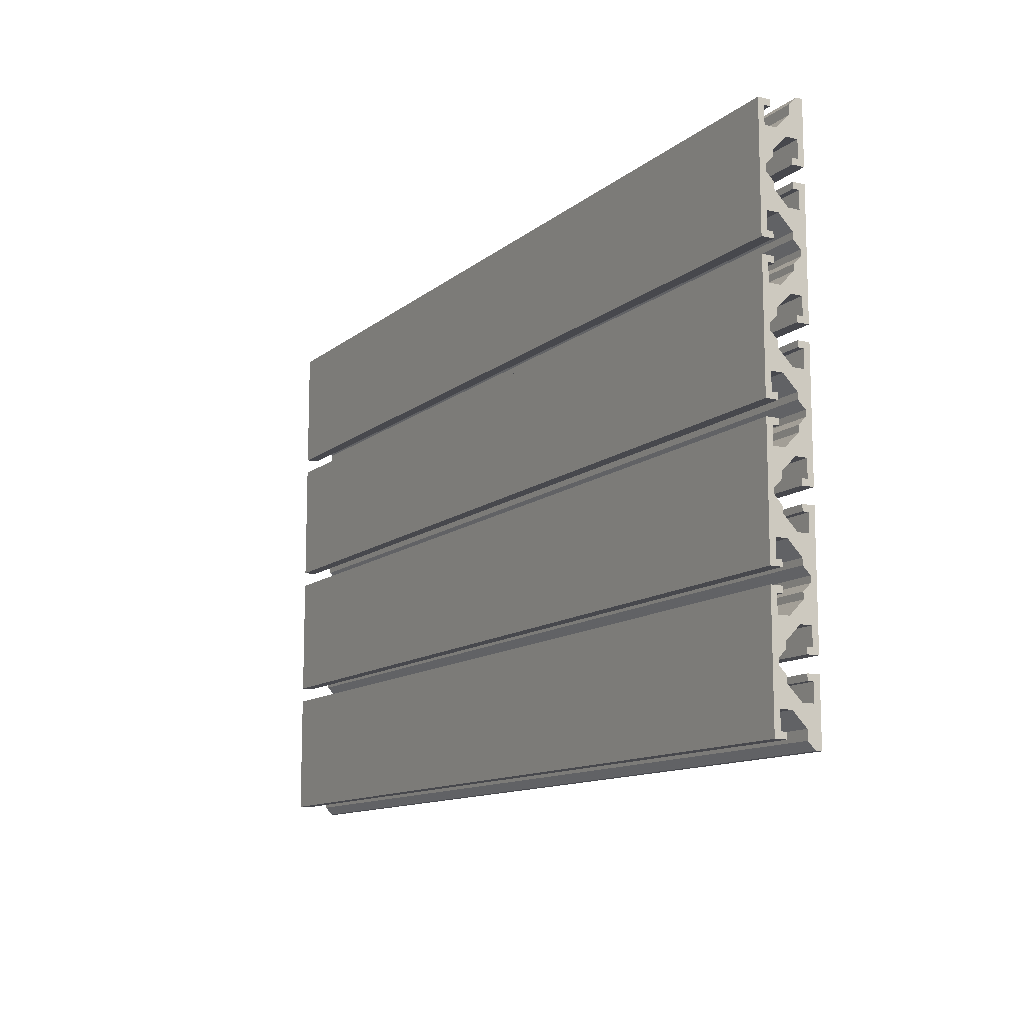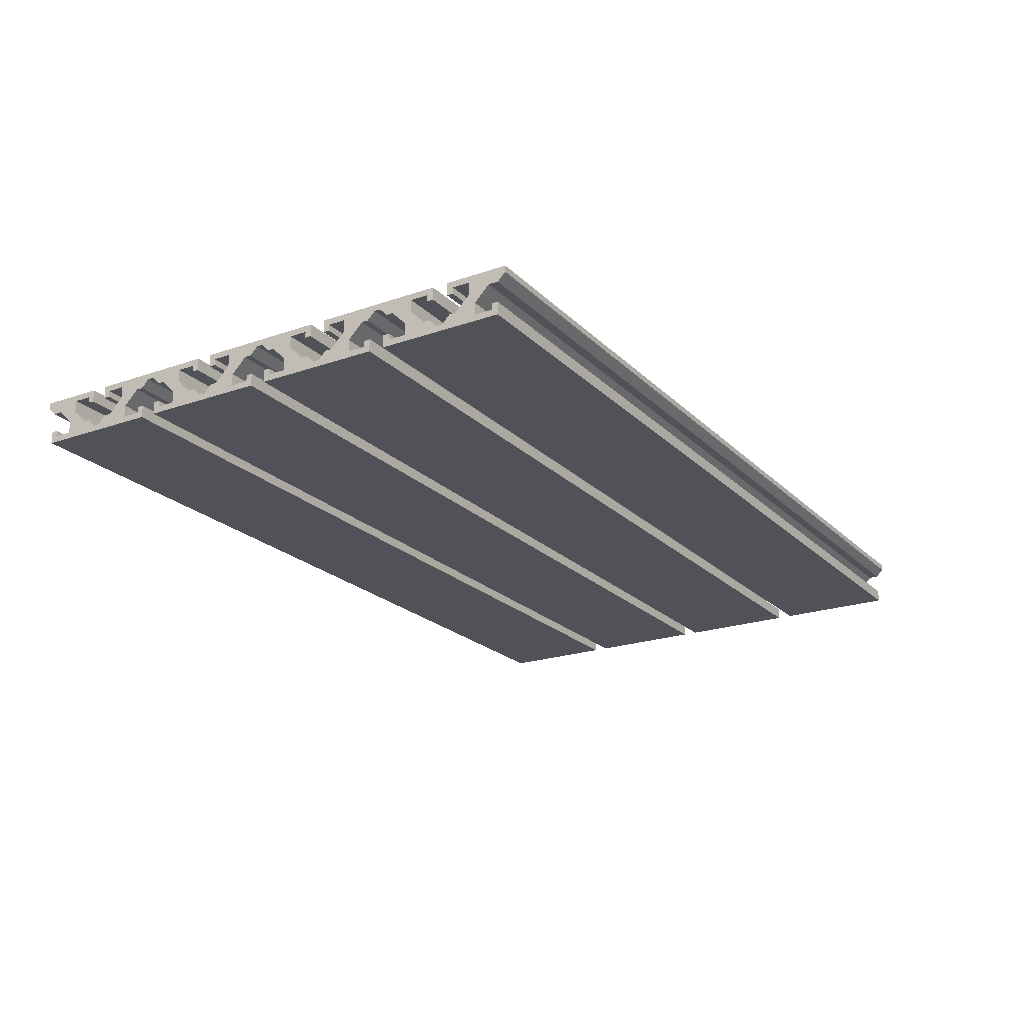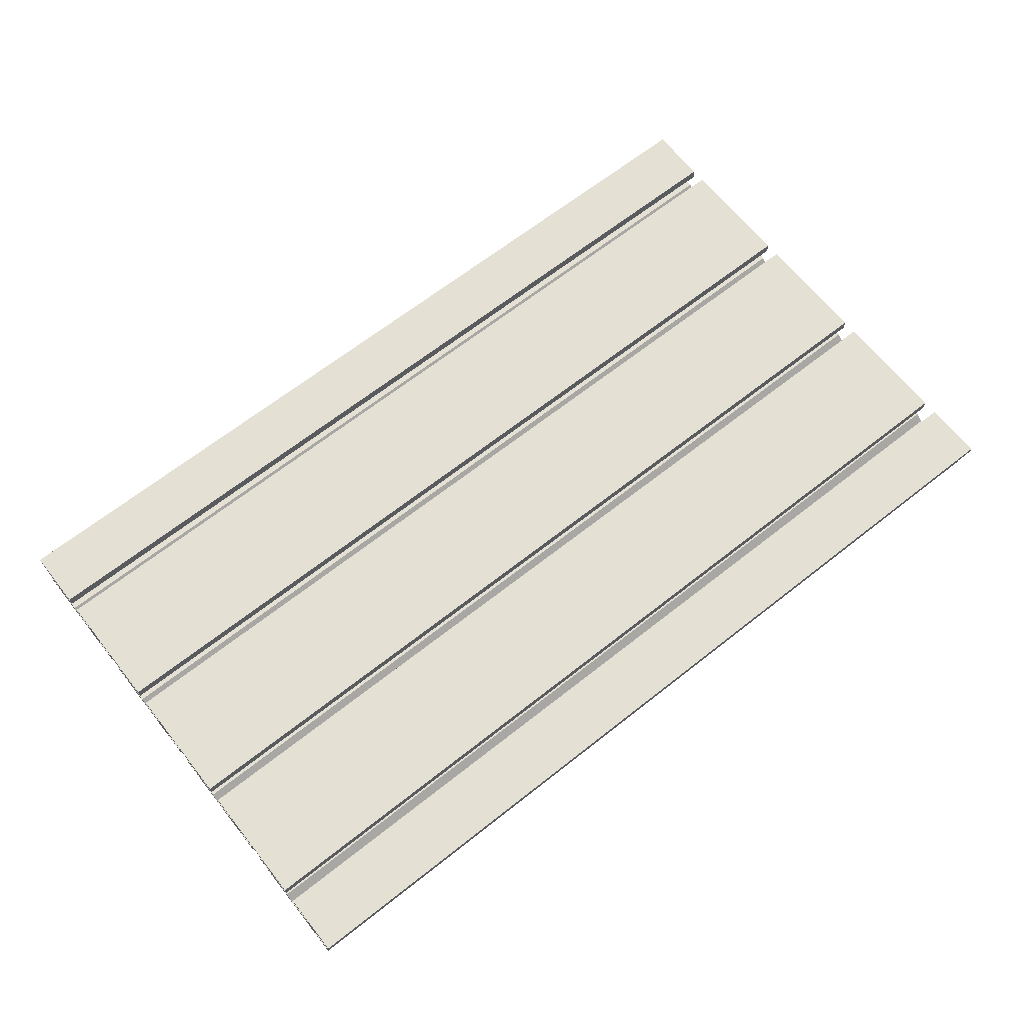
<metadata>
{"format":"obj","ext":"obj","renderer":"f3d","projection":"perspective","resolution":1024,"background":"white","views":[{"elev":-11.9,"azim":-119.4,"up":"+Y"},{"elev":-21.4,"azim":-58.4,"up":"+Z"},{"elev":66.0,"azim":141.6,"up":"+Z"}]}
</metadata>
<code>
g XYMotion
v 0.1372 0.08417 0.1676
v 0.4372 0.08417 0.1676
v 0.4372 0.08624 0.1676
v 0.1372 0.08624 0.1676
v 0.1372 0.08167 0.1651
v 0.4372 0.08167 0.1651
v 0.1372 0.07967 0.1651
v 0.4372 0.07967 0.1651
v 0.1372 0.07717 0.1676
v 0.4372 0.07717 0.1676
v 0.1372 0.0751 0.1676
v 0.4372 0.0751 0.1676
v 0.1372 0.07042 0.1723
v 0.4372 0.07042 0.1723
v 0.4372 0.07042 0.1762
v 0.1372 0.07042 0.1762
v 0.1372 0.07617 0.1762
v 0.4372 0.07617 0.1762
v 0.1372 0.07617 0.1742
v 0.4372 0.07617 0.1742
v 0.1372 0.07817 0.1742
v 0.4372 0.07817 0.1742
v 0.1372 0.07817 0.1782
v 0.4372 0.07817 0.1782
v 0.4372 0.03817 0.1782
v 0.1372 0.03817 0.1782
v 0.1372 0.03817 0.1742
v 0.4372 0.03817 0.1742
v 0.1372 0.04017 0.1742
v 0.4372 0.04017 0.1742
v 0.1372 0.04017 0.1762
v 0.4372 0.04017 0.1762
v 0.1372 0.04592 0.1762
v 0.4372 0.04592 0.1762
v 0.1372 0.04592 0.1723
v 0.4372 0.04592 0.1723
v 0.1372 0.04124 0.1676
v 0.4372 0.04124 0.1676
v 0.1372 0.03917 0.1676
v 0.4372 0.03917 0.1676
v 0.1372 0.03667 0.1651
v 0.4372 0.03667 0.1651
v 0.1372 0.03467 0.1651
v 0.4372 0.03467 0.1651
v 0.1372 0.03217 0.1676
v 0.4372 0.03217 0.1676
v 0.1372 0.0301 0.1676
v 0.4372 0.0301 0.1676
v 0.1372 0.02542 0.1723
v 0.4372 0.02542 0.1723
v 0.1372 0.02542 0.1762
v 0.4372 0.02542 0.1762
v 0.1372 0.03117 0.1762
v 0.4372 0.03117 0.1762
v 0.1372 0.03117 0.1742
v 0.4372 0.03117 0.1742
v 0.1372 0.03317 0.1742
v 0.4372 0.03317 0.1742
v 0.1372 0.03317 0.1782
v 0.4372 0.03317 0.1782
v 0.1372 -0.006832 0.1782
v 0.4372 -0.006832 0.1782
v 0.1372 -0.006832 0.1742
v 0.4372 -0.006832 0.1742
v 0.4372 -0.004832 0.1742
v 0.1372 -0.004832 0.1742
v 0.1372 -0.004832 0.1762
v 0.4372 -0.004832 0.1762
v 0.4372 0.0009179 0.1762
v 0.1372 0.0009179 0.1762
v 0.1372 0.0009179 0.1723
v 0.4372 0.0009179 0.1723
v 0.1372 -0.00376 0.1676
v 0.4372 -0.00376 0.1676
v 0.1372 -0.005832 0.1676
v 0.4372 -0.005832 0.1676
v 0.1372 -0.008332 0.1651
v 0.4372 -0.008332 0.1651
v 0.1372 -0.01033 0.1651
v 0.4372 -0.01033 0.1651
v 0.1372 -0.01283 0.1676
v 0.4372 -0.01283 0.1676
v 0.1372 -0.0149 0.1676
v 0.4372 -0.0149 0.1676
v 0.1372 -0.01958 0.1723
v 0.4372 -0.01958 0.1723
v 0.1372 -0.01958 0.1762
v 0.4372 -0.01958 0.1762
v 0.1372 -0.01383 0.1762
v 0.4372 -0.01383 0.1762
v 0.1372 -0.01383 0.1742
v 0.4372 -0.01383 0.1742
v 0.4372 -0.01183 0.1742
v 0.1372 -0.01183 0.1742
v 0.1372 -0.01183 0.1782
v 0.4372 -0.01183 0.1782
v 0.1372 -0.03183 0.1782
v 0.4372 -0.03183 0.1782
v 0.1372 -0.03183 0.1762
v 0.4372 -0.03183 0.1762
v 0.4372 -0.02933 0.1737
v 0.1372 -0.02933 0.1737
v 0.4372 -0.02626 0.1737
v 0.1372 -0.02626 0.1737
v 0.1372 -0.02158 0.169
v 0.4372 -0.02158 0.169
v 0.1372 -0.02158 0.1651
v 0.4372 -0.02158 0.1651
v 0.1372 -0.02733 0.1651
v 0.4372 -0.02733 0.1651
v 0.1372 -0.02733 0.1671
v 0.4372 -0.02733 0.1671
v 0.4372 0.09092 0.1723
v 0.1372 0.09092 0.1723
v 0.4372 0.09092 0.1762
v 0.1372 0.09092 0.1762
v 0.4372 0.08517 0.1762
v 0.1372 0.08517 0.1762
v 0.4372 0.08517 0.1742
v 0.1372 0.08517 0.1742
v 0.4372 0.08317 0.1742
v 0.1372 0.08317 0.1742
v 0.4372 0.08317 0.1782
v 0.1372 0.08317 0.1782
v 0.4372 0.1232 0.1782
v 0.1372 0.1232 0.1782
v 0.4372 0.1232 0.1742
v 0.1372 0.1232 0.1742
v 0.4372 0.1212 0.1742
v 0.1372 0.1212 0.1742
v 0.4372 0.1212 0.1762
v 0.1372 0.1212 0.1762
v 0.4372 0.1154 0.1762
v 0.1372 0.1154 0.1762
v 0.4372 0.1154 0.1723
v 0.1372 0.1154 0.1723
v 0.4372 0.1201 0.1676
v 0.1372 0.1201 0.1676
v 0.4372 0.1222 0.1676
v 0.1372 0.1222 0.1676
v 0.4372 0.1247 0.1651
v 0.1372 0.1247 0.1651
v 0.4372 0.1267 0.1651
v 0.1372 0.1267 0.1651
v 0.4372 0.1292 0.1676
v 0.1372 0.1292 0.1676
v 0.4372 0.1312 0.1676
v 0.1372 0.1312 0.1676
v 0.4372 0.1359 0.1723
v 0.1372 0.1359 0.1723
v 0.4372 0.1359 0.1762
v 0.1372 0.1359 0.1762
v 0.4372 0.1302 0.1762
v 0.1372 0.1302 0.1762
v 0.4372 0.1302 0.1742
v 0.1372 0.1302 0.1742
v 0.4372 0.1282 0.1742
v 0.1372 0.1282 0.1742
v 0.4372 0.1282 0.1782
v 0.1372 0.1282 0.1782
v 0.4372 0.1482 0.1782
v 0.1372 0.1482 0.1782
v 0.4372 0.1482 0.1762
v 0.1372 0.1482 0.1762
v 0.4372 0.1457 0.1737
v 0.1372 0.1457 0.1737
v 0.4372 0.1426 0.1737
v 0.1372 0.1426 0.1737
v 0.4372 0.1379 0.169
v 0.1372 0.1379 0.169
v 0.4372 0.1379 0.1651
v 0.1372 0.1379 0.1651
v 0.4372 0.1437 0.1651
v 0.1372 0.1437 0.1651
v 0.4372 0.1437 0.1671
v 0.1372 0.1437 0.1671
v 0.4372 0.1457 0.1671
v 0.1372 0.1457 0.1671
v 0.4372 0.1457 0.1631
v 0.1372 0.1457 0.1631
v 0.4372 0.1057 0.1631
v 0.1372 0.1057 0.1631
v 0.4372 0.1057 0.1671
v 0.1372 0.1057 0.1671
v 0.4372 0.1077 0.1671
v 0.1372 0.1077 0.1671
v 0.4372 0.1077 0.1651
v 0.1372 0.1077 0.1651
v 0.4372 0.1134 0.1651
v 0.1372 0.1134 0.1651
v 0.4372 0.1134 0.169
v 0.1372 0.1134 0.169
v 0.4372 0.1087 0.1737
v 0.1372 0.1087 0.1737
v 0.1372 0.1067 0.1737
v 0.4372 0.1067 0.1737
v 0.4372 0.1042 0.1762
v 0.1372 0.1042 0.1762
v 0.4372 0.1022 0.1762
v 0.1372 0.1022 0.1762
v 0.4372 0.09967 0.1737
v 0.1372 0.09967 0.1737
v 0.4372 0.0976 0.1737
v 0.1372 0.0976 0.1737
v 0.4372 0.09292 0.169
v 0.1372 0.09292 0.169
v 0.4372 0.09292 0.1651
v 0.1372 0.09292 0.1651
v 0.4372 0.09867 0.1651
v 0.1372 0.09867 0.1651
v 0.4372 0.09867 0.1671
v 0.1372 0.09867 0.1671
v 0.4372 0.1007 0.1671
v 0.1372 0.1007 0.1671
v 0.4372 0.1007 0.1631
v 0.1372 0.1007 0.1631
v 0.4372 0.06067 0.1631
v 0.1372 0.06067 0.1631
v 0.4372 0.06067 0.1671
v 0.1372 0.06067 0.1671
v 0.4372 0.06267 0.1671
v 0.1372 0.06267 0.1671
v 0.4372 0.06267 0.1651
v 0.1372 0.06267 0.1651
v 0.4372 0.06842 0.1651
v 0.1372 0.06842 0.1651
v 0.4372 0.06842 0.169
v 0.1372 0.06842 0.169
v 0.4372 0.06374 0.1737
v 0.1372 0.06374 0.1737
v 0.4372 0.06167 0.1737
v 0.1372 0.06167 0.1737
v 0.4372 0.05917 0.1762
v 0.1372 0.05917 0.1762
v 0.4372 0.05717 0.1762
v 0.1372 0.05717 0.1762
v 0.4372 0.05467 0.1737
v 0.1372 0.05467 0.1737
v 0.4372 0.0526 0.1737
v 0.1372 0.0526 0.1737
v 0.4372 0.04792 0.169
v 0.1372 0.04792 0.169
v 0.4372 0.04792 0.1651
v 0.1372 0.04792 0.1651
v 0.4372 0.05367 0.1651
v 0.1372 0.05367 0.1651
v 0.4372 0.05367 0.1671
v 0.1372 0.05367 0.1671
v 0.4372 0.05567 0.1671
v 0.1372 0.05567 0.1671
v 0.4372 0.05567 0.1631
v 0.1372 0.05567 0.1631
v 0.4372 0.01567 0.1631
v 0.1372 0.01567 0.1631
v 0.4372 0.01567 0.1671
v 0.1372 0.01567 0.1671
v 0.4372 0.01767 0.1671
v 0.1372 0.01767 0.1671
v 0.4372 0.01767 0.1651
v 0.1372 0.01767 0.1651
v 0.4372 0.02342 0.1651
v 0.1372 0.02342 0.1651
v 0.4372 0.02342 0.169
v 0.1372 0.02342 0.169
v 0.4372 0.01874 0.1737
v 0.1372 0.01874 0.1737
v 0.4372 0.01667 0.1737
v 0.1372 0.01667 0.1737
v 0.4372 0.01417 0.1762
v 0.1372 0.01417 0.1762
v 0.4372 0.01217 0.1762
v 0.1372 0.01217 0.1762
v 0.4372 0.009668 0.1737
v 0.1372 0.009668 0.1737
v 0.4372 0.007596 0.1737
v 0.1372 0.007596 0.1737
v 0.4372 0.002918 0.169
v 0.1372 0.002918 0.169
v 0.4372 0.002918 0.1651
v 0.1372 0.002918 0.1651
v 0.4372 0.008668 0.1651
v 0.1372 0.008668 0.1651
v 0.4372 0.008668 0.1671
v 0.1372 0.008668 0.1671
v 0.4372 0.01067 0.1671
v 0.1372 0.01067 0.1671
v 0.1372 -0.02933 0.1671
v 0.4372 -0.02933 0.1671
v 0.1372 -0.02933 0.1631
v 0.1372 0.01067 0.1631
v 0.4372 0.01067 0.1631
v 0.4372 -0.02933 0.1631
o mesh0
f 1 2 3
f 3 4 1
o mesh1
f 5 6 2
f 2 1 5
o mesh2
f 7 8 6
f 6 5 7
o mesh3
f 9 10 8
f 8 7 9
o mesh4
f 10 9 11
f 11 12 10
o mesh5
f 13 14 12
f 12 11 13
o mesh6
f 15 14 13
f 13 16 15
o mesh7
f 15 16 17
f 17 18 15
o mesh8
f 19 20 18
f 18 17 19
o mesh9
f 21 22 20
f 20 19 21
o mesh10
f 23 24 22
f 22 21 23
o mesh11
f 25 24 23
f 23 26 25
o mesh12
f 27 28 25
f 25 26 27
o mesh13
f 27 29 30
f 30 28 27
o mesh14
f 31 32 30
f 30 29 31
o mesh15
f 33 34 32
f 32 31 33
o mesh16
f 35 36 34
f 34 33 35
o mesh17
f 37 38 36
f 36 35 37
o mesh18
f 39 40 38
f 38 37 39
o mesh19
f 40 39 41
f 41 42 40
o mesh20
f 43 44 42
f 42 41 43
o mesh21
f 44 43 45
f 45 46 44
o mesh22
f 47 48 46
f 46 45 47
o mesh23
f 49 50 48
f 48 47 49
o mesh24
f 51 52 50
f 50 49 51
o mesh25
f 53 54 52
f 52 51 53
o mesh26
f 55 56 54
f 54 53 55
o mesh27
f 57 58 56
f 56 55 57
o mesh28
f 59 60 58
f 58 57 59
o mesh29
f 60 59 61
f 61 62 60
o mesh30
f 63 64 62
f 62 61 63
o mesh31
f 65 64 63
f 63 66 65
o mesh32
f 67 68 65
f 65 66 67
o mesh33
f 69 68 67
f 67 70 69
o mesh34
f 71 72 69
f 69 70 71
o mesh35
f 73 74 72
f 72 71 73
o mesh36
f 74 73 75
f 75 76 74
o mesh37
f 77 78 76
f 76 75 77
o mesh38
f 79 80 78
f 78 77 79
o mesh39
f 80 79 81
f 81 82 80
o mesh40
f 83 84 82
f 82 81 83
o mesh41
f 85 86 84
f 84 83 85
o mesh42
f 87 88 86
f 86 85 87
o mesh43
f 87 89 90
f 90 88 87
o mesh44
f 91 92 90
f 90 89 91
o mesh45
f 93 92 91
f 91 94 93
o mesh46
f 95 96 93
f 93 94 95
o mesh47
f 97 98 96
f 96 95 97
o mesh48
f 99 100 98
f 98 97 99
o mesh49
f 101 100 99
f 99 102 101
o mesh50
f 103 101 102
f 102 104 103
o mesh51
f 104 105 106
f 106 103 104
o mesh52
f 107 108 106
f 106 105 107
o mesh53
f 109 110 108
f 108 107 109
o mesh54
f 111 112 110
f 110 109 111
o mesh55
f 113 114 4
f 4 3 113
o mesh56
f 114 113 115
f 115 116 114
o mesh57
f 116 115 117
f 117 118 116
o mesh58
f 118 117 119
f 119 120 118
o mesh59
f 120 119 121
f 121 122 120
o mesh60
f 122 121 123
f 123 124 122
o mesh61
f 124 123 125
f 125 126 124
o mesh62
f 126 125 127
f 127 128 126
o mesh63
f 128 127 129
f 129 130 128
o mesh64
f 130 129 131
f 131 132 130
o mesh65
f 132 131 133
f 133 134 132
o mesh66
f 134 133 135
f 135 136 134
o mesh67
f 136 135 137
f 137 138 136
o mesh68
f 138 137 139
f 139 140 138
o mesh69
f 140 139 141
f 141 142 140
o mesh70
f 142 141 143
f 143 144 142
o mesh71
f 144 143 145
f 145 146 144
o mesh72
f 146 145 147
f 147 148 146
o mesh73
f 149 150 148
f 148 147 149
o mesh74
f 150 149 151
f 151 152 150
o mesh75
f 152 151 153
f 153 154 152
o mesh76
f 154 153 155
f 155 156 154
o mesh77
f 156 155 157
f 157 158 156
o mesh78
f 158 157 159
f 159 160 158
o mesh79
f 160 159 161
f 161 162 160
o mesh80
f 162 161 163
f 163 164 162
o mesh81
f 164 163 165
f 165 166 164
o mesh82
f 165 167 168
f 168 166 165
o mesh83
f 168 167 169
f 169 170 168
o mesh84
f 171 172 170
f 170 169 171
o mesh85
f 172 171 173
f 173 174 172
o mesh86
f 174 173 175
f 175 176 174
o mesh87
f 176 175 177
f 177 178 176
o mesh88
f 178 177 179
f 179 180 178
o mesh89
f 180 179 181
f 181 182 180
o mesh90
f 182 181 183
f 183 184 182
o mesh91
f 184 183 185
f 185 186 184
o mesh92
f 186 185 187
f 187 188 186
o mesh93
f 188 187 189
f 189 190 188
o mesh94
f 190 189 191
f 191 192 190
o mesh95
f 191 193 194
f 194 192 191
o mesh96
f 195 194 193
f 193 196 195
o mesh97
f 195 196 197
f 197 198 195
o mesh98
f 198 197 199
f 199 200 198
o mesh99
f 200 199 201
f 201 202 200
o mesh100
f 201 203 204
f 204 202 201
o mesh101
f 204 203 205
f 205 206 204
o mesh102
f 207 208 206
f 206 205 207
o mesh103
f 208 207 209
f 209 210 208
o mesh104
f 210 209 211
f 211 212 210
o mesh105
f 212 211 213
f 213 214 212
o mesh106
f 215 216 214
f 214 213 215
o mesh107
f 216 215 217
f 217 218 216
o mesh108
f 218 217 219
f 219 220 218
o mesh109
f 220 219 221
f 221 222 220
o mesh110
f 222 221 223
f 223 224 222
o mesh111
f 223 225 226
f 226 224 223
o mesh112
f 227 228 226
f 226 225 227
o mesh113
f 228 227 229
f 229 230 228
o mesh114
f 230 229 231
f 231 232 230
o mesh115
f 232 231 233
f 233 234 232
o mesh116
f 234 233 235
f 235 236 234
o mesh117
f 236 235 237
f 237 238 236
o mesh118
f 237 239 240
f 240 238 237
o mesh119
f 240 239 241
f 241 242 240
o mesh120
f 243 244 242
f 242 241 243
o mesh121
f 244 243 245
f 245 246 244
o mesh122
f 246 245 247
f 247 248 246
o mesh123
f 248 247 249
f 249 250 248
o mesh124
f 250 249 251
f 251 252 250
o mesh125
f 252 251 253
f 253 254 252
o mesh126
f 254 253 255
f 255 256 254
o mesh127
f 256 255 257
f 257 258 256
o mesh128
f 258 257 259
f 259 260 258
o mesh129
f 260 259 261
f 261 262 260
o mesh130
f 262 261 263
f 263 264 262
o mesh131
f 264 263 265
f 265 266 264
o mesh132
f 266 265 267
f 267 268 266
o mesh133
f 268 267 269
f 269 270 268
o mesh134
f 269 271 272
f 272 270 269
o mesh135
f 271 273 274
f 274 272 271
o mesh136
f 273 275 276
f 276 274 273
o mesh137
f 276 275 277
f 277 278 276
o mesh138
f 279 280 278
f 278 277 279
o mesh139
f 280 279 281
f 281 282 280
o mesh140
f 282 281 283
f 283 284 282
o mesh141
f 284 283 285
f 285 286 284
o mesh142
f 287 288 112
f 112 111 287
o mesh143
f 198 136 194
f 136 138 192
f 144 146 148
f 182 142 144
f 5 1 4
f 218 7 5
f 142 192 138
f 192 194 136
f 148 172 144
f 170 148 150
f 182 190 142
f 7 228 11
f 228 230 13
f 126 198 200
f 4 208 5
f 206 4 114
f 218 226 7
f 194 195 198
f 152 162 168
f 168 162 164
f 150 168 170
f 182 188 190
f 234 13 230
f 13 11 228
f 126 134 198
f 114 204 206
f 218 224 226
f 198 134 136
f 164 166 168
f 144 172 182
f 11 9 7
f 126 132 134
f 5 208 218
f 200 202 204
f 41 39 37
f 254 43 41
f 142 190 192
f 148 170 172
f 7 226 228
f 200 116 126
f 204 114 200
f 43 264 47
f 264 266 49
f 23 234 236
f 37 244 41
f 242 37 35
f 254 262 43
f 178 180 174
f 180 182 172
f 168 150 152
f 184 186 188
f 234 16 13
f 4 206 208
f 270 49 266
f 49 47 264
f 23 16 234
f 35 240 242
f 254 260 262
f 158 160 154
f 160 162 152
f 172 174 180
f 188 182 184
f 214 216 210
f 216 218 208
f 200 114 116
f 220 222 224
f 47 45 43
f 23 17 16
f 41 244 254
f 236 238 240
f 152 154 160
f 138 140 142
f 208 210 216
f 224 218 220
f 43 262 264
f 236 33 23
f 240 35 236
f 174 176 178
f 230 232 234
f 270 51 49
f 37 242 244
f 289 79 77
f 122 124 118
f 124 126 116
f 210 212 214
f 128 130 132
f 250 252 246
f 252 254 244
f 236 35 33
f 256 258 260
f 289 107 79
f 116 118 124
f 132 126 128
f 244 246 252
f 260 254 256
f 59 270 272
f 289 109 107
f 278 73 71
f 77 75 73
f 99 85 104
f 85 83 105
f 154 156 158
f 266 268 270
f 59 51 270
f 77 280 289
f 73 278 77
f 105 104 85
f 87 85 99
f 246 248 250
f 21 19 17
f 59 53 51
f 71 276 278
f 272 274 276
f 99 97 87
f 26 23 33
f 17 23 21
f 272 70 59
f 276 71 272
f 79 107 83
f 83 107 105
f 118 120 122
f 77 278 280
f 104 102 99
f 95 89 87
f 272 71 70
f 57 55 53
f 87 97 95
f 53 59 57
f 286 290 282
f 290 289 280
f 33 31 26
f 287 111 109
f 280 282 290
f 109 289 287
f 61 59 70
f 83 81 79
f 63 61 67
f 282 284 286
f 70 67 61
f 94 91 89
f 27 26 31
f 89 95 94
f 67 66 63
f 31 29 27
o mesh144
f 197 196 193
f 199 113 203
f 113 3 205
f 179 143 141
f 193 133 197
f 135 193 191
f 123 199 197
f 143 169 147
f 169 167 149
f 205 203 113
f 179 171 143
f 191 137 135
f 141 139 137
f 123 115 199
f 163 149 167
f 149 147 169
f 199 115 113
f 179 173 171
f 137 191 141
f 123 117 115
f 25 235 233
f 147 145 143
f 6 207 3
f 3 207 205
f 141 189 179
f 197 133 123
f 215 6 8
f 25 34 235
f 14 229 227
f 233 231 229
f 143 171 169
f 151 149 163
f 203 201 199
f 193 135 133
f 235 36 239
f 38 243 241
f 215 207 6
f 25 32 34
f 229 14 233
f 8 10 12
f 163 161 151
f 159 153 151
f 127 125 131
f 125 123 133
f 141 191 189
f 121 119 117
f 36 241 239
f 241 36 38
f 215 209 207
f 233 15 25
f 12 227 8
f 60 269 52
f 291 78 80
f 151 161 159
f 157 155 153
f 133 131 125
f 117 123 121
f 38 40 243
f 8 225 215
f 227 12 14
f 60 271 269
f 271 69 275
f 291 279 78
f 153 159 157
f 3 2 6
f 235 34 36
f 233 14 15
f 78 277 74
f 277 275 72
f 60 69 271
f 69 72 275
f 291 281 279
f 106 84 86
f 80 82 84
f 183 181 187
f 181 179 189
f 131 129 127
f 177 175 173
f 22 24 18
f 24 25 15
f 8 227 225
f 28 30 32
f 72 74 277
f 275 273 271
f 88 98 103
f 98 100 101
f 80 108 291
f 84 106 80
f 251 42 44
f 251 245 243
f 189 187 181
f 173 179 177
f 15 18 24
f 32 25 28
f 52 54 60
f 101 103 98
f 86 103 106
f 44 261 251
f 243 42 251
f 263 48 50
f 44 46 48
f 167 165 163
f 239 237 235
f 78 279 277
f 80 106 108
f 269 267 265
f 243 40 42
f 48 263 44
f 219 217 223
f 217 215 225
f 18 20 22
f 213 211 209
f 58 60 54
f 103 86 88
f 265 52 269
f 50 265 263
f 225 223 217
f 209 215 213
f 74 76 78
f 44 263 261
f 187 185 183
f 265 50 52
f 255 253 259
f 253 251 261
f 54 56 58
f 249 247 245
f 288 292 110
f 292 291 108
f 261 259 253
f 245 251 249
f 93 96 90
f 96 98 88
f 108 110 292
f 223 221 219
f 88 90 96
f 259 257 255
f 110 112 288
f 62 68 69
f 69 60 62
f 285 283 281
f 281 291 285
f 64 65 68
f 68 62 64
f 90 92 93
o mesh145
f 286 285 291
f 291 290 286
o mesh146
f 289 292 288
f 288 287 289
o mesh147
f 289 290 291
f 291 292 289

</code>
